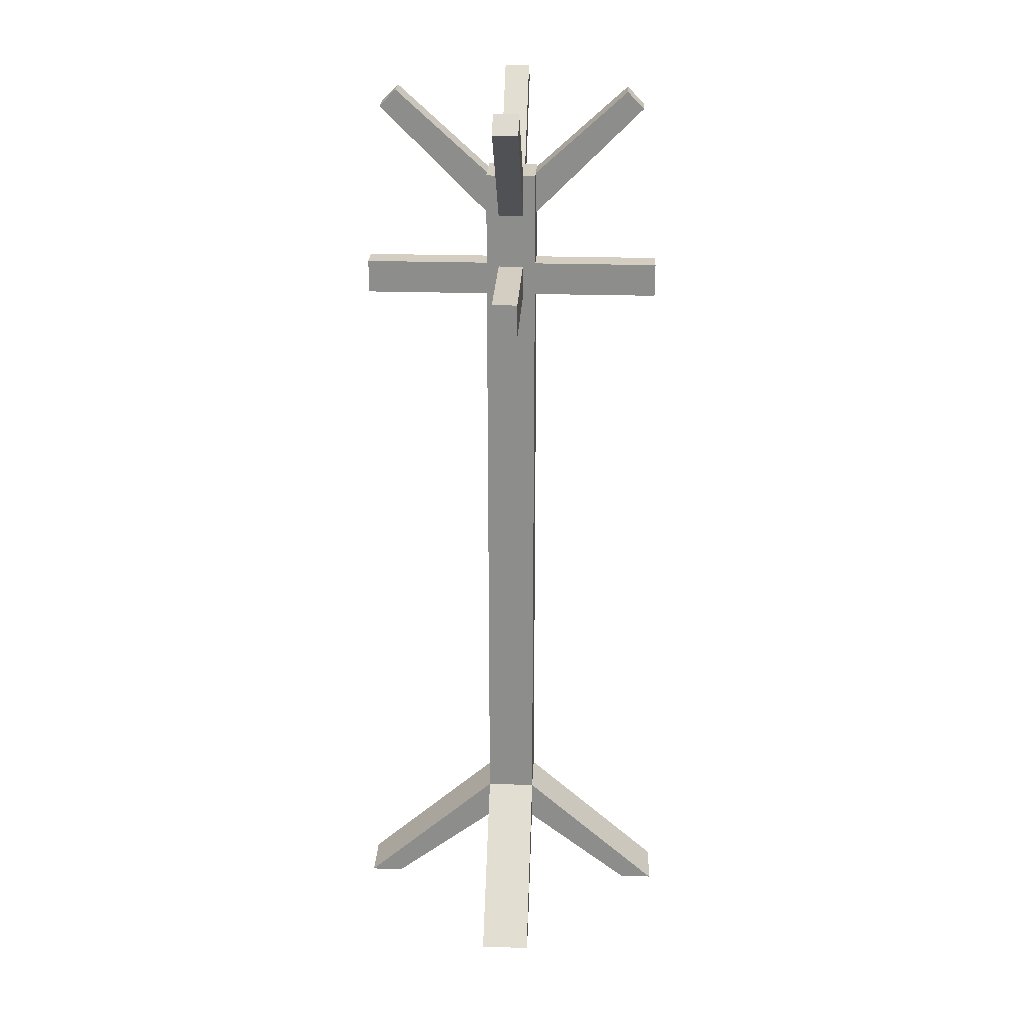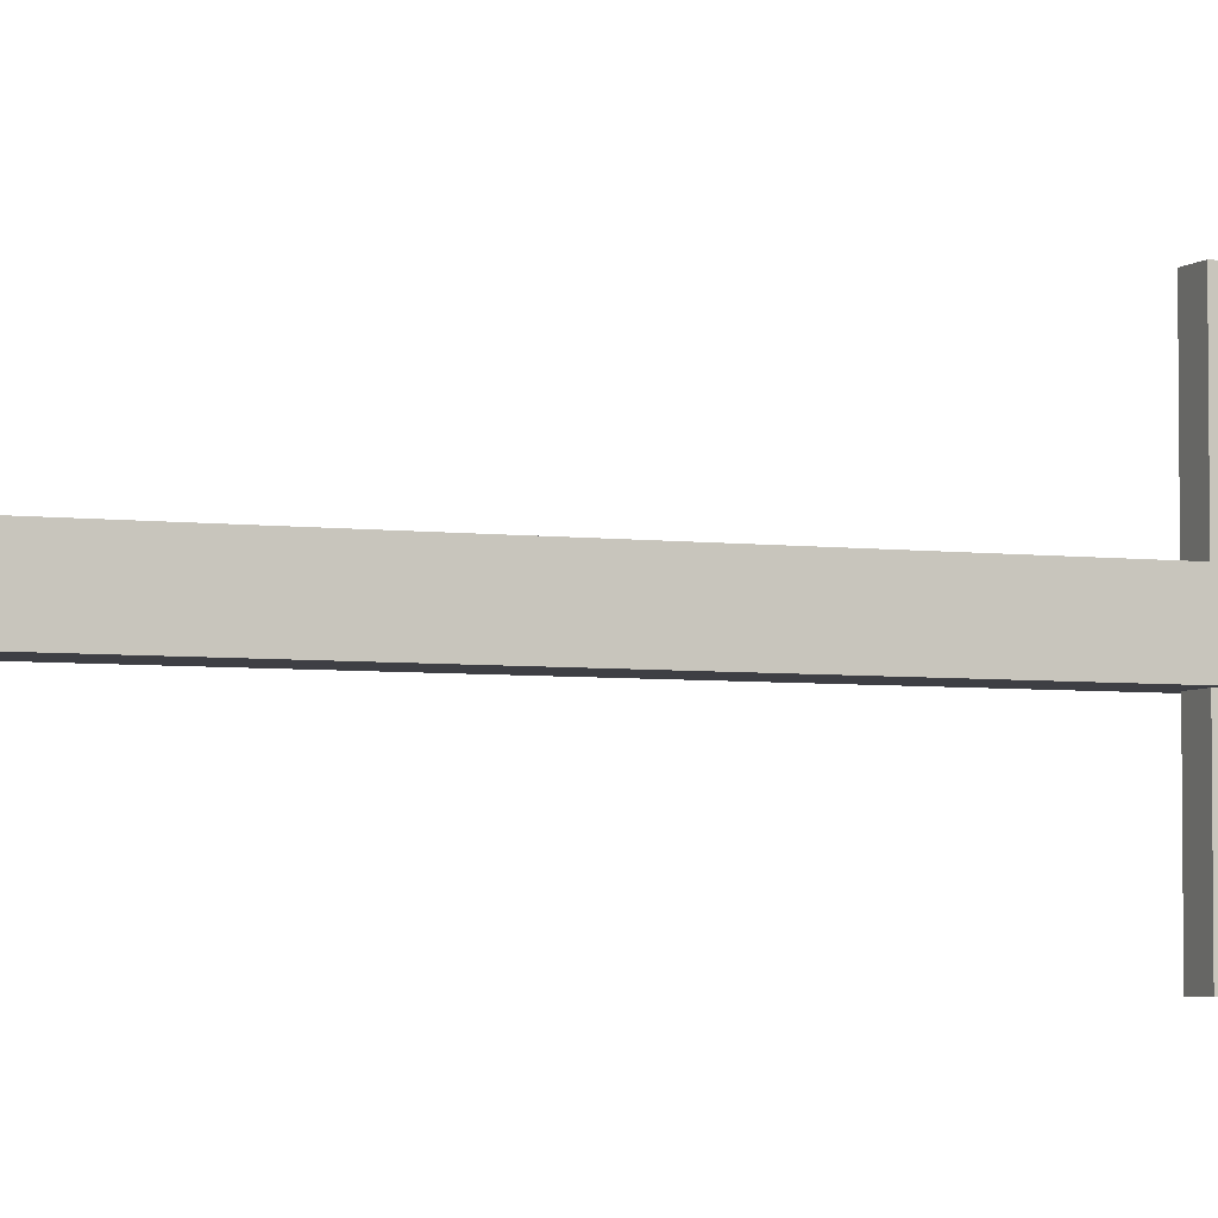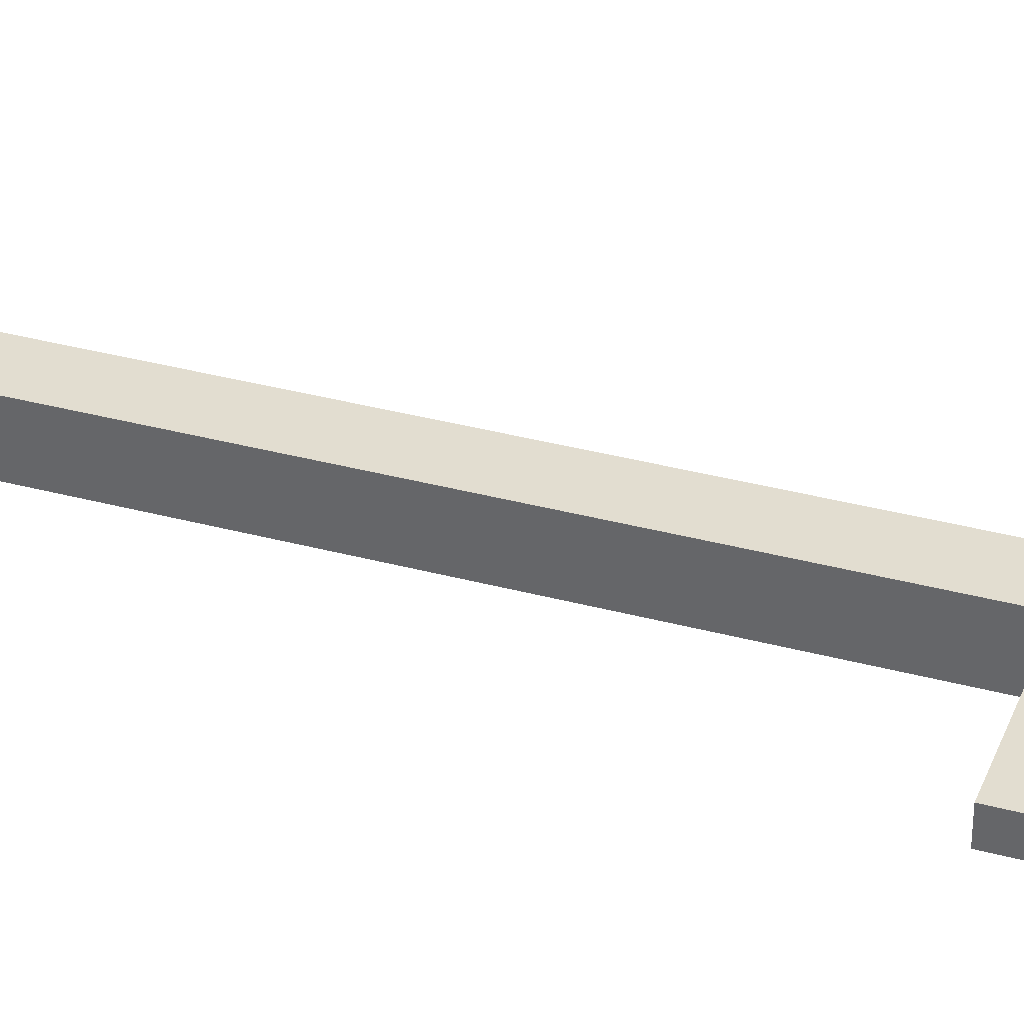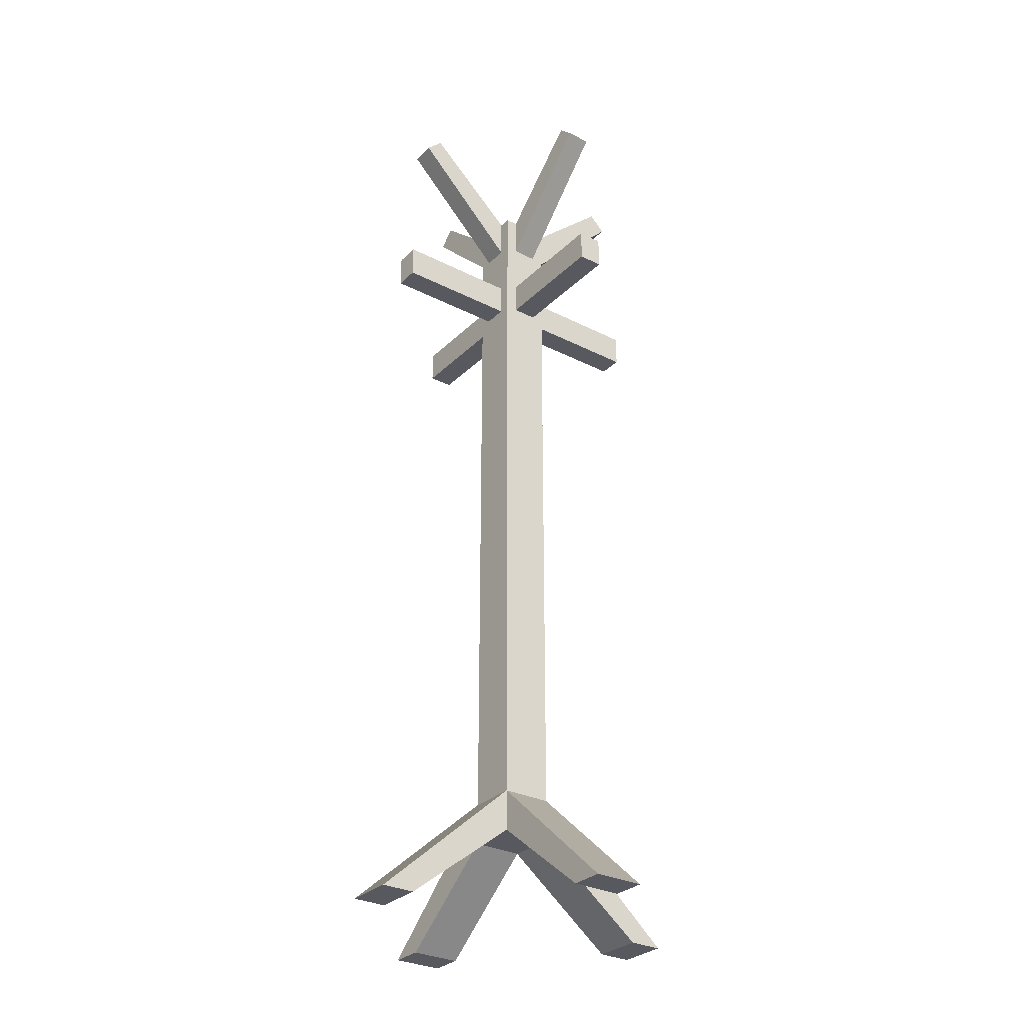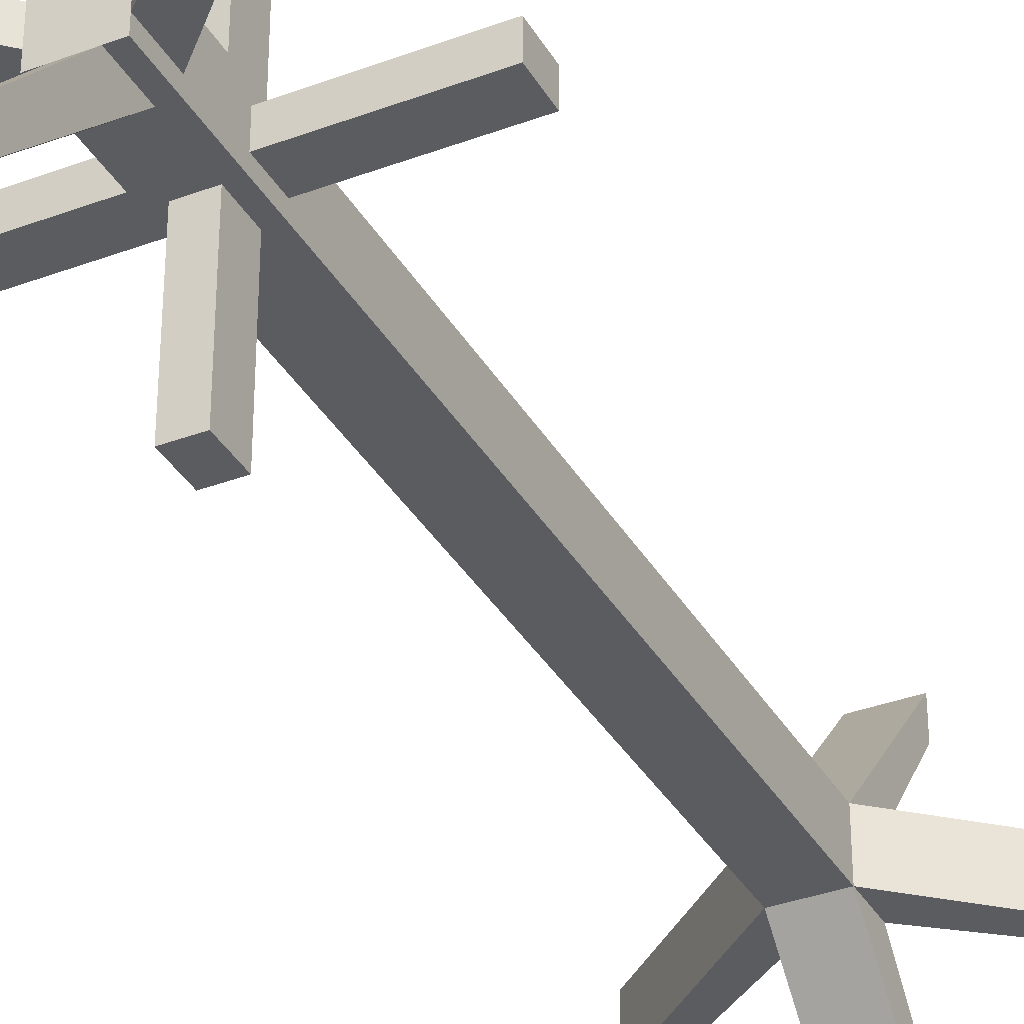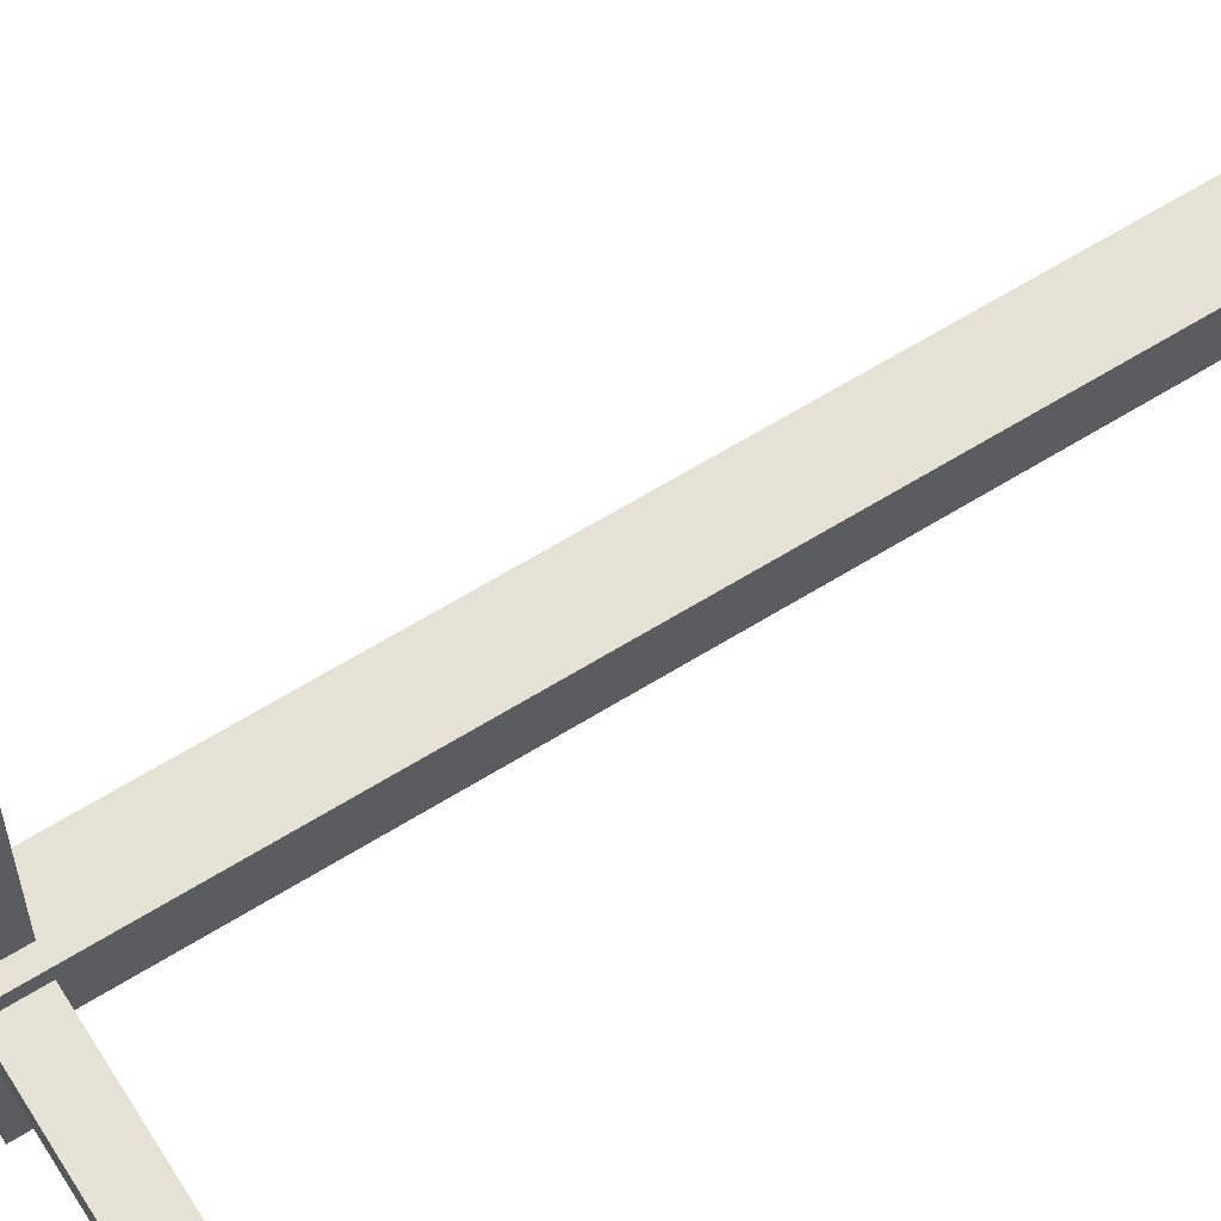
<metadata>
{"format":"obj","ext":"obj","renderer":"f3d","projection":"perspective","resolution":1024,"background":"white","views":[{"elev":25.1,"azim":2.8,"up":"+Y"},{"elev":-4.5,"azim":67.3,"up":"+Z"},{"elev":35.2,"azim":109.7,"up":"+Z"},{"elev":-30.4,"azim":-36.3,"up":"+Y"},{"elev":-35.3,"azim":-153.6,"up":"+Z"},{"elev":64.6,"azim":-121.9,"up":"+Z"}]}
</metadata>
<code>
g coatRackStanding
v -0.0204 0.0696 -0.0204
v 0.0204 0.0696 -0.0204
v -0.0204 0.1036 -0.0204
v 0.0204 0.1036 -0.0204
v 0.1364 3.078e-29 -0.0204
v 0.1092 3.078e-29 -0.0204
v -0.1092 3.078e-29 -0.0204
v -0.1364 3.078e-29 -0.0204
v -0.0204 0.702 -0.0204
v -0.0102 0.5966 -0.0204
v -0.0102 0.6238 -0.0204
v -0.0102 0.668 -0.0204
v 0.0102 0.6238 -0.0204
v -0.0102 0.702 -0.0204
v 0.0102 0.5966 -0.0204
v 0.0204 0.702 -0.0204
v 0.0102 0.668 -0.0204
v 0.0102 0.702 -0.0204
v 0.0204 0.0696 0.0204
v -0.0204 0.0696 0.0204
v 0.0204 0.702 -0.0102
v 0.0204 0.702 0.0104
v 0.0204 0.702 0.0204
v 0.0102 0.702 0.0204
v -0.0102 0.702 0.0204
v -0.0204 0.702 0.0204
v -0.0204 0.702 -0.0102
v -0.0204 0.702 0.0102
v 0.0102 0.77 0.0952
v -0.0102 0.77 0.0952
v 0.0204 3.078e-29 -0.1092
v -0.0204 3.078e-29 -0.1092
v -0.1092 3.078e-29 0.0204
v -0.1364 3.078e-29 0.0204
v 0.0204 3.078e-29 0.1364
v 0.0204 3.078e-29 0.1092
v -0.0204 3.078e-29 0.1364
v -0.0204 3.078e-29 0.1092
v 0.1364 3.078e-29 0.0204
v 0.0204 0.1036 0.0204
v -0.0204 0.1036 0.0204
v 0.1092 3.078e-29 0.0204
v 0.0102 0.5966 0.0204
v 0.0102 0.6238 0.0204
v 0.0102 0.668 0.0204
v -0.0102 0.6238 0.0204
v -0.0102 0.5966 0.0204
v -0.0102 0.668 0.0204
v -0.0204 3.078e-29 -0.1364
v -0.0204 0.5966 -0.0102
v -0.0204 0.5966 0.0102
v -0.0204 0.6238 0.0102
v -0.0204 0.668 0.0102
v -0.0204 0.668 -0.0102
v -0.0204 0.6238 -0.0102
v 0.0204 3.078e-29 -0.1364
v 0.0204 0.5966 -0.0102
v 0.0204 0.668 -0.0102
v 0.0204 0.6238 -0.0102
v 0.0204 0.668 0.0104
v 0.0204 0.6238 0.0102
v 0.0204 0.5966 0.0102
v 0.0102 0.7564 0.1088
v -0.0102 0.7564 0.1088
v 0.0102 0.5966 -0.1224
v -0.0102 0.5966 -0.1224
v -0.0102 0.7564 -0.1088
v 0.0102 0.7564 -0.1088
v 0.1088 0.7564 0.0104
v 0.1088 0.7564 -0.0102
v 0.0952 0.77 -0.0102
v 0.0952 0.77 0.0104
v -0.1088 0.7564 0.0102
v -0.1088 0.7564 -0.0102
v -0.0952 0.77 -0.0102
v -0.0952 0.77 0.0102
v 0.1224 0.6238 -0.0102
v 0.1224 0.5966 -0.0102
v 0.1224 0.6238 0.0102
v 0.1224 0.5966 0.0102
v 0.0102 0.5966 0.1224
v -0.0102 0.5966 0.1224
v 0.0102 0.6238 0.1224
v -0.0102 0.6238 0.1224
v -0.1224 0.5966 -0.0102
v -0.1224 0.6238 -0.0102
v -0.1224 0.5966 0.0102
v -0.1224 0.6238 0.0102
v 0.0102 0.77 -0.0952
v -0.0102 0.77 -0.0952
v -0.0102 0.6238 -0.1224
v 0.0102 0.6238 -0.1224
f 2 1 3
f 3 4 2
f 2 4 5
f 5 6 2
f 3 1 7
f 7 8 3
f 4 3 9
f 9 10 4
f 9 11 10
f 9 12 11
f 12 13 11
f 9 14 12
f 4 10 15
f 15 16 4
f 15 13 16
f 13 17 16
f 13 12 17
f 17 18 16
f 2 19 20
f 20 1 2
f 21 16 18
f 18 22 21
f 18 23 22
f 18 24 23
f 18 25 24
f 18 14 25
f 14 26 25
f 14 9 26
f 9 27 26
f 27 28 26
f 29 24 25
f 25 30 29
f 31 2 1
f 1 32 31
f 7 33 34
f 34 8 7
f 36 35 37
f 37 38 36
f 39 5 4
f 4 40 39
f 20 19 40
f 40 41 20
f 40 19 42
f 42 39 40
f 20 41 34
f 34 33 20
f 41 40 23
f 23 43 41
f 23 44 43
f 23 45 44
f 45 46 44
f 23 24 45
f 41 43 47
f 47 26 41
f 47 46 26
f 46 48 26
f 46 45 48
f 48 25 26
f 40 4 3
f 3 41 40
f 41 20 38
f 38 37 41
f 20 41 3
f 3 1 20
f 32 1 3
f 3 49 32
f 9 3 41
f 41 50 9
f 41 51 50
f 41 52 51
f 41 53 52
f 41 28 53
f 41 26 28
f 52 53 54
f 54 55 52
f 9 50 55
f 55 27 9
f 55 54 27
f 4 56 49
f 49 3 4
f 2 4 40
f 40 19 2
f 4 2 31
f 31 56 4
f 19 40 35
f 35 36 19
f 57 40 4
f 21 57 4
f 4 16 21
f 21 58 57
f 58 59 57
f 59 58 60
f 60 61 59
f 60 62 61
f 57 62 40
f 62 60 40
f 60 23 40
f 60 22 23
f 41 3 8
f 8 34 41
f 5 39 42
f 42 6 5
f 6 42 19
f 19 2 6
f 1 20 33
f 33 7 1
f 56 31 32
f 32 49 56
f 35 40 41
f 41 37 35
f 19 36 38
f 38 20 19
f 45 63 64
f 64 48 45
f 65 15 10
f 10 66 65
f 17 12 67
f 67 68 17
f 70 69 60
f 60 58 70
f 72 71 21
f 21 22 72
f 54 53 73
f 73 74 54
f 28 27 75
f 75 76 28
f 78 77 79
f 79 80 78
f 78 80 62
f 62 57 78
f 62 80 79
f 79 61 62
f 43 81 82
f 82 47 43
f 43 44 83
f 83 81 43
f 83 44 46
f 46 84 83
f 86 85 87
f 87 88 86
f 50 85 86
f 86 55 50
f 50 51 87
f 87 85 50
f 52 55 86
f 86 88 52
f 18 89 90
f 90 14 18
f 79 77 59
f 59 61 79
f 78 57 59
f 59 77 78
f 46 47 82
f 82 84 46
f 87 51 52
f 52 88 87
f 65 66 91
f 91 92 65
f 65 92 13
f 13 15 65
f 82 81 83
f 83 84 82
f 91 66 10
f 10 11 91
f 13 92 91
f 91 11 13
f 89 68 67
f 67 90 89
f 70 71 72
f 72 69 70
f 75 74 73
f 73 76 75
f 64 63 29
f 29 30 64
f 45 24 29
f 29 63 45
f 73 53 28
f 28 76 73
f 22 60 69
f 69 72 22
f 17 68 89
f 89 18 17
f 70 58 21
f 21 71 70
f 27 54 74
f 74 75 27
f 90 67 12
f 12 14 90
f 25 48 64
f 64 30 25
g coatRackStanding
f 2 1 3
f 3 4 2
f 2 4 5
f 5 6 2
f 3 1 7
f 7 8 3
f 4 3 9
f 9 10 4
f 9 11 10
f 9 12 11
f 12 13 11
f 9 14 12
f 4 10 15
f 15 16 4
f 15 13 16
f 13 17 16
f 13 12 17
f 17 18 16
f 2 19 20
f 20 1 2
f 21 16 18
f 18 22 21
f 18 23 22
f 18 24 23
f 18 25 24
f 18 14 25
f 14 26 25
f 14 9 26
f 9 27 26
f 27 28 26
f 29 24 25
f 25 30 29
f 31 2 1
f 1 32 31
f 7 33 34
f 34 8 7
f 36 35 37
f 37 38 36
f 39 5 4
f 4 40 39
f 20 19 40
f 40 41 20
f 40 19 42
f 42 39 40
f 20 41 34
f 34 33 20
f 41 40 23
f 23 43 41
f 23 44 43
f 23 45 44
f 45 46 44
f 23 24 45
f 41 43 47
f 47 26 41
f 47 46 26
f 46 48 26
f 46 45 48
f 48 25 26
f 40 4 3
f 3 41 40
f 41 20 38
f 38 37 41
f 20 41 3
f 3 1 20
f 32 1 3
f 3 49 32
f 9 3 41
f 41 50 9
f 41 51 50
f 41 52 51
f 41 53 52
f 41 28 53
f 41 26 28
f 52 53 54
f 54 55 52
f 9 50 55
f 55 27 9
f 55 54 27
f 4 56 49
f 49 3 4
f 2 4 40
f 40 19 2
f 4 2 31
f 31 56 4
f 19 40 35
f 35 36 19
f 57 40 4
f 21 57 4
f 4 16 21
f 21 58 57
f 58 59 57
f 59 58 60
f 60 61 59
f 60 62 61
f 57 62 40
f 62 60 40
f 60 23 40
f 60 22 23
f 41 3 8
f 8 34 41
f 5 39 42
f 42 6 5
f 6 42 19
f 19 2 6
f 1 20 33
f 33 7 1
f 56 31 32
f 32 49 56
f 35 40 41
f 41 37 35
f 19 36 38
f 38 20 19
f 45 63 64
f 64 48 45
f 65 15 10
f 10 66 65
f 17 12 67
f 67 68 17
f 70 69 60
f 60 58 70
f 72 71 21
f 21 22 72
f 54 53 73
f 73 74 54
f 28 27 75
f 75 76 28
f 78 77 79
f 79 80 78
f 78 80 62
f 62 57 78
f 62 80 79
f 79 61 62
f 43 81 82
f 82 47 43
f 43 44 83
f 83 81 43
f 83 44 46
f 46 84 83
f 86 85 87
f 87 88 86
f 50 85 86
f 86 55 50
f 50 51 87
f 87 85 50
f 52 55 86
f 86 88 52
f 18 89 90
f 90 14 18
f 79 77 59
f 59 61 79
f 78 57 59
f 59 77 78
f 46 47 82
f 82 84 46
f 87 51 52
f 52 88 87
f 65 66 91
f 91 92 65
f 65 92 13
f 13 15 65
f 82 81 83
f 83 84 82
f 91 66 10
f 10 11 91
f 13 92 91
f 91 11 13
f 89 68 67
f 67 90 89
f 70 71 72
f 72 69 70
f 75 74 73
f 73 76 75
f 64 63 29
f 29 30 64
f 45 24 29
f 29 63 45
f 73 53 28
f 28 76 73
f 22 60 69
f 69 72 22
f 17 68 89
f 89 18 17
f 70 58 21
f 21 71 70
f 27 54 74
f 74 75 27
f 90 67 12
f 12 14 90
f 25 48 64
f 64 30 25

</code>
